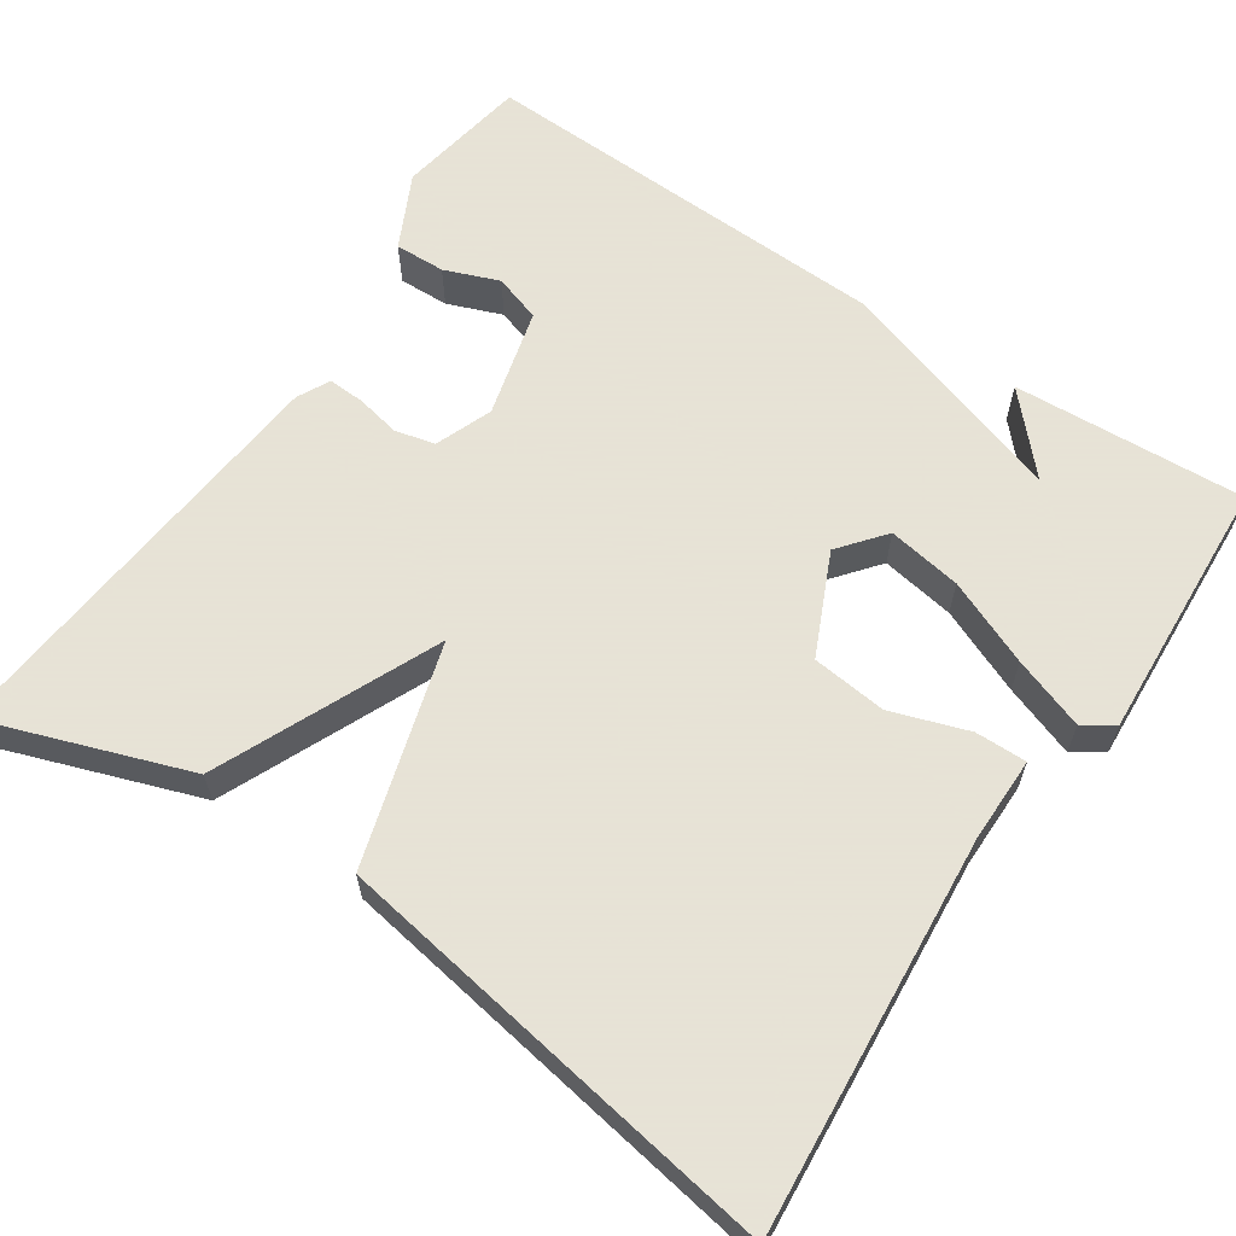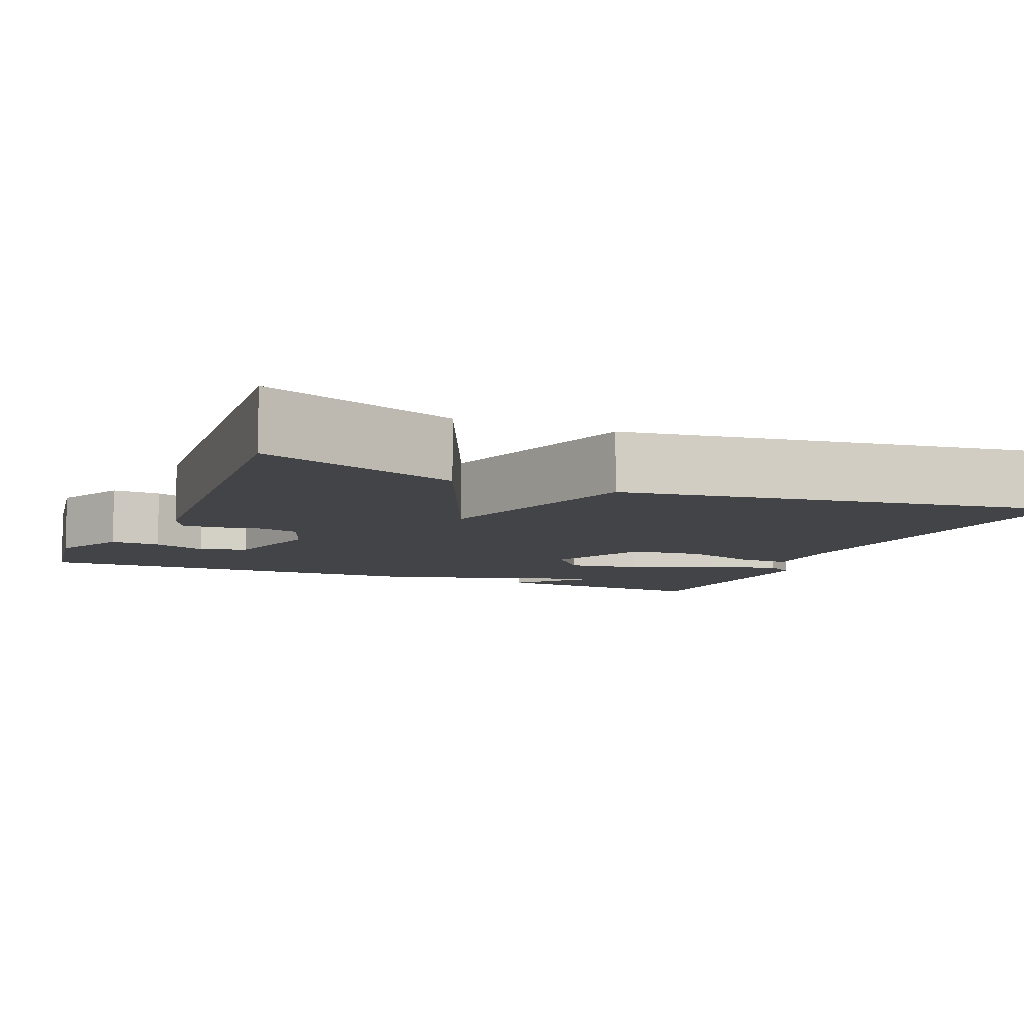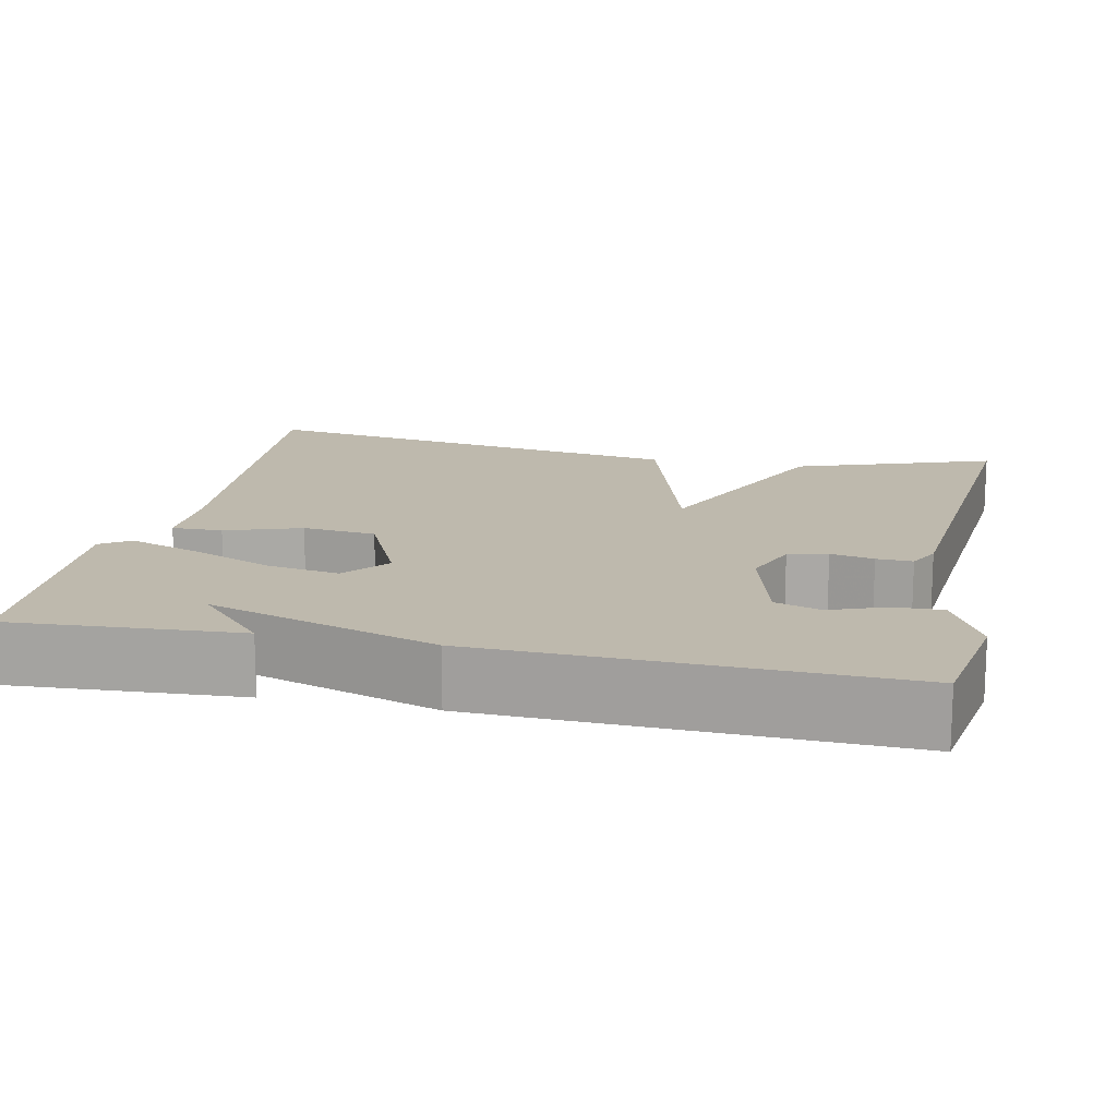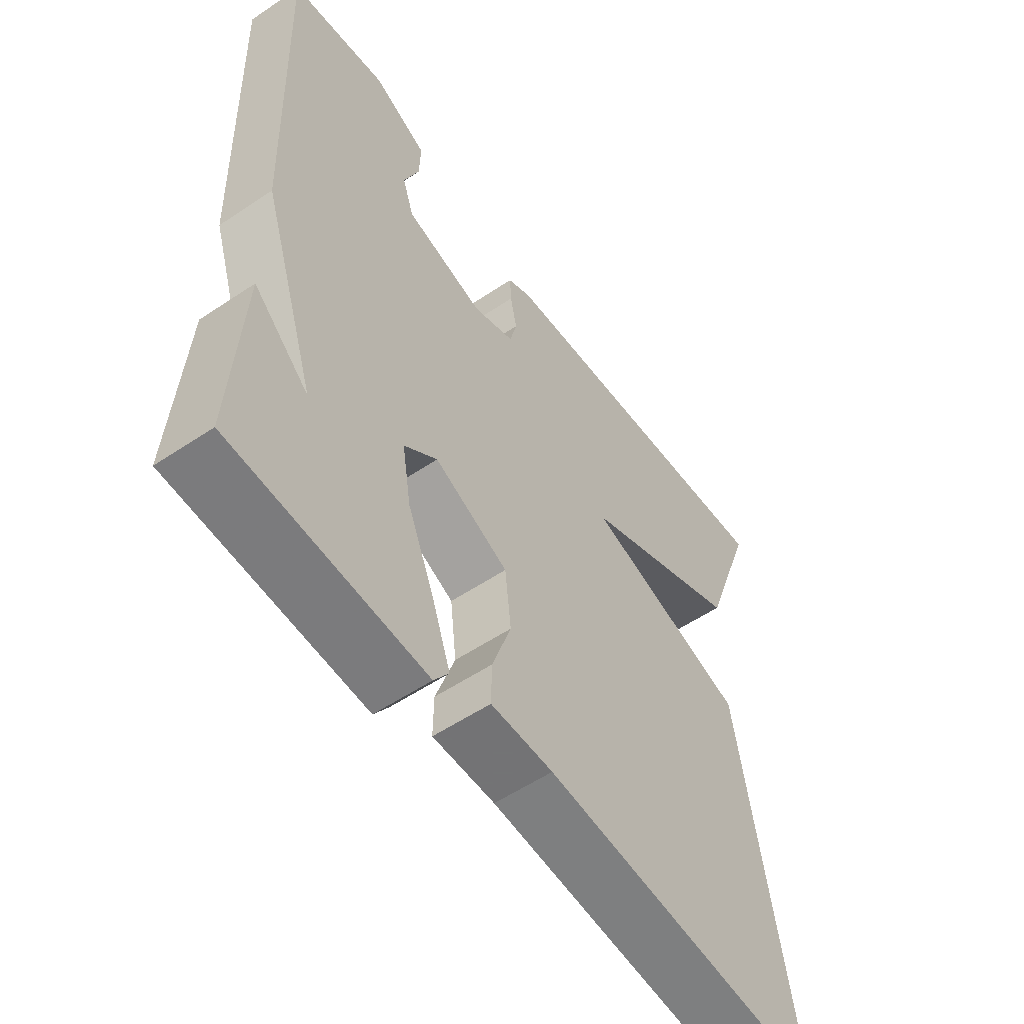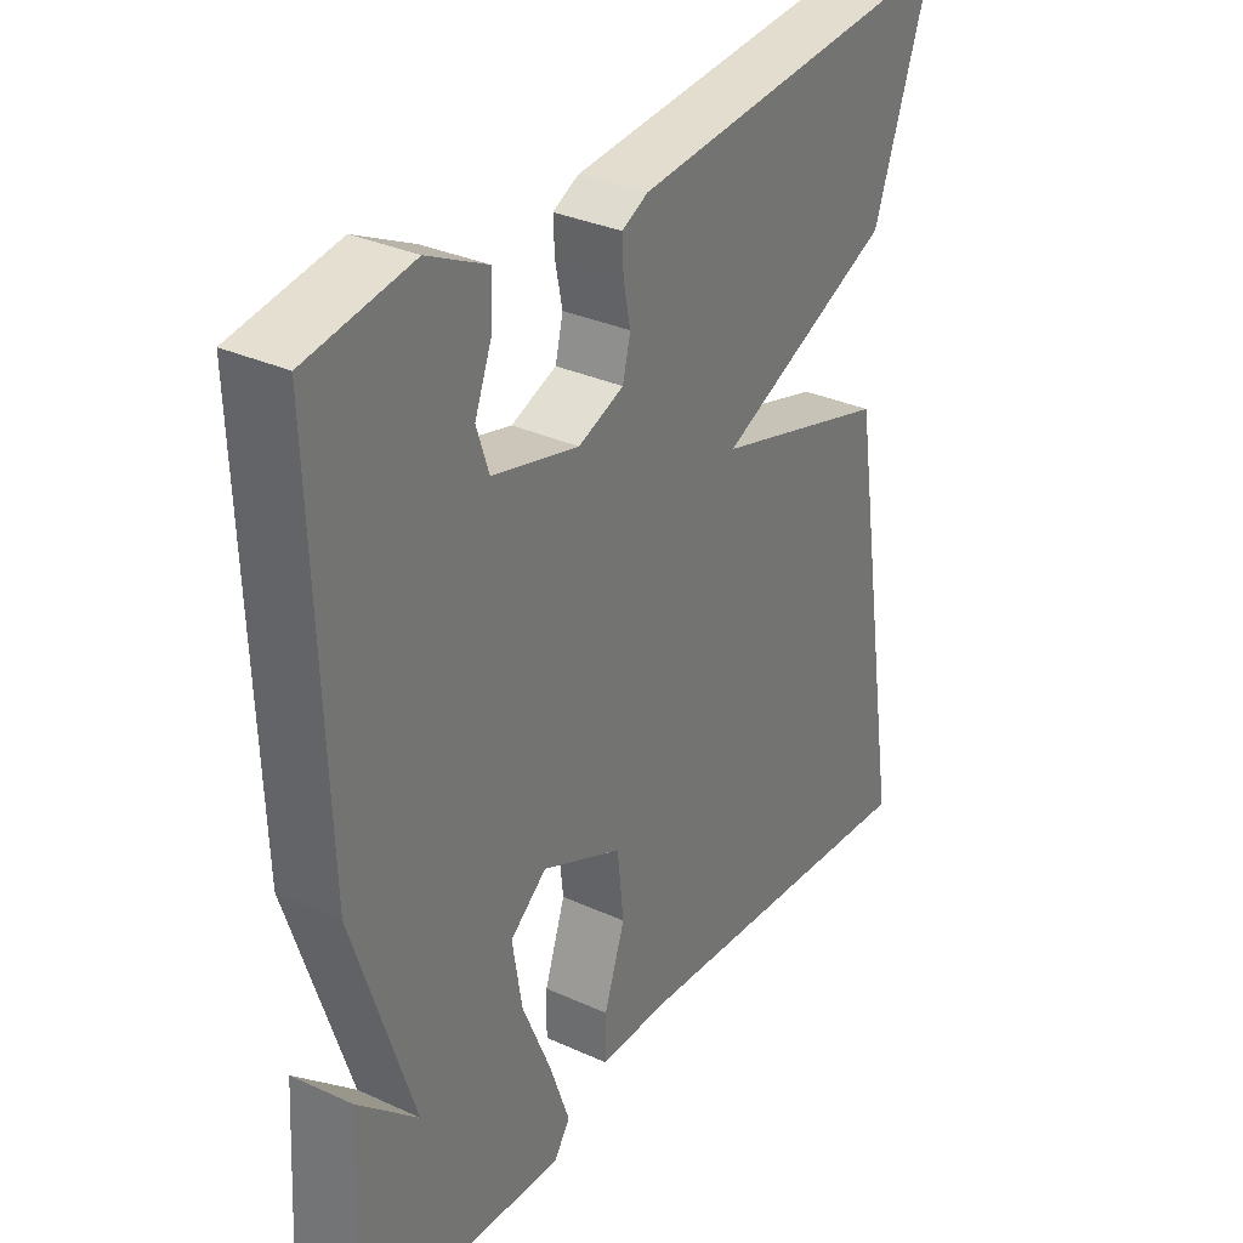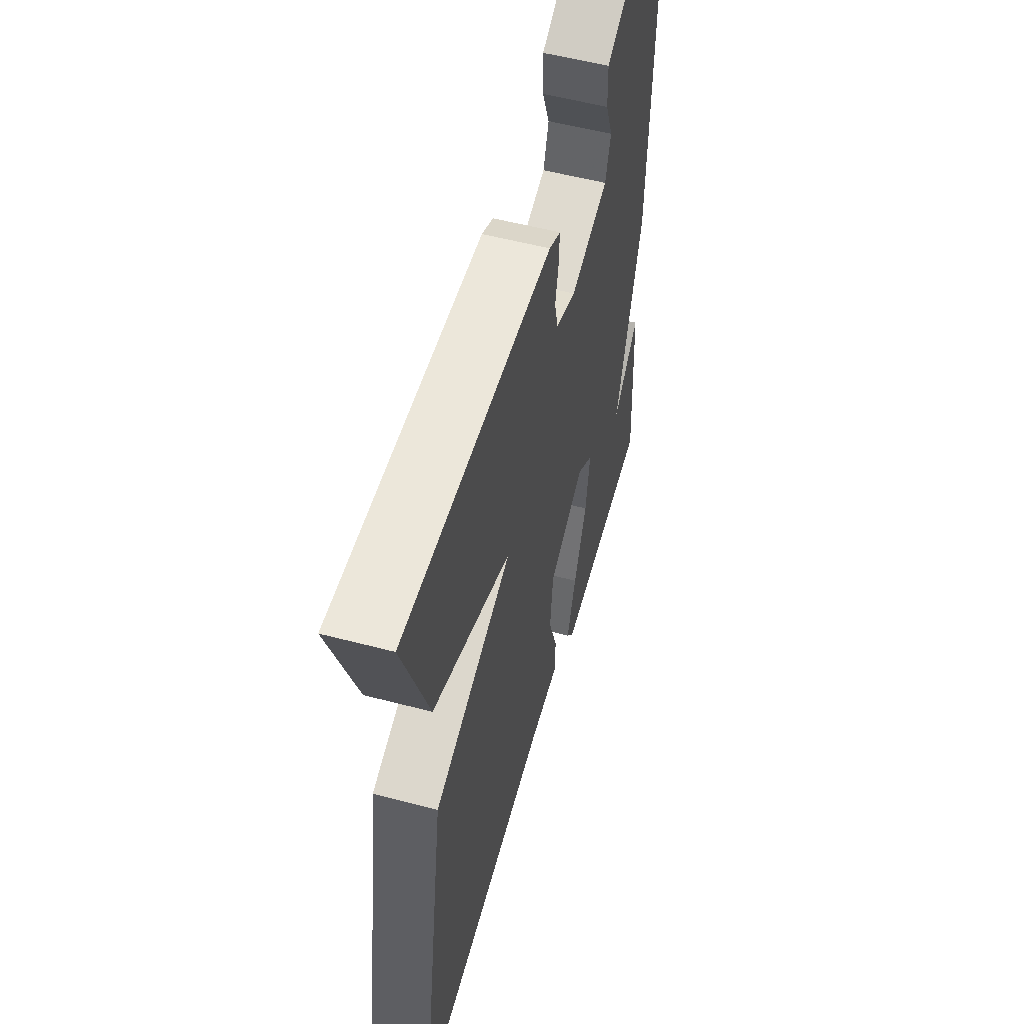
<metadata>
{"format":"obj","ext":"obj","renderer":"f3d","projection":"perspective","resolution":1024,"background":"white","views":[{"elev":62.8,"azim":124.0,"up":"+Y"},{"elev":-8.3,"azim":66.8,"up":"+Y"},{"elev":15.1,"azim":-78.0,"up":"+Y"},{"elev":-56.0,"azim":-54.9,"up":"+Z"},{"elev":32.5,"azim":-57.6,"up":"+Z"},{"elev":55.2,"azim":105.5,"up":"+Z"}]}
</metadata>
<code>
v -0.5 0.07 0.5
v -0.338 0.07 0.527
v -0.247 0.07 0.482
v -0.249 0.07 0.42
v -0.275 0.07 0.353
v -0.256 0.07 0.295
v -0.123 0.07 0.26
v -0.053 0.07 0.287
v -0.041 0.07 0.336
v -0.052 0.07 0.39
v -0.054 0.07 0.435
v -0.014 0.07 0.455
v 0.5 0.07 0.5
v 0.412 0.07 0.252
v 0.141 0.07 0.133
v 0.412 0.07 0.052
v 0.5 0.07 -0.5
v 0.019 0.07 -0.459
v -0.085 0.07 -0.459
v -0.084 0.07 -0.396
v -0.052 0.07 -0.302
v -0.062 0.07 -0.21
v -0.186 0.07 -0.153
v -0.242 0.07 -0.198
v -0.227 0.07 -0.289
v -0.183 0.07 -0.394
v -0.152 0.07 -0.482
v -0.177 0.07 -0.519
v -0.5 0.07 -0.5
v -0.483 0.07 -0.215
v -0.391 0.07 -0.3
v -0.483 0.07 -0.015
v -0.5 0 0.5
v -0.338 0 0.527
v -0.247 0 0.482
v -0.249 0 0.42
v -0.275 0 0.353
v -0.256 0 0.295
v -0.123 0 0.26
v -0.053 0 0.287
v -0.041 0 0.336
v -0.052 0 0.39
v -0.054 0 0.435
v -0.014 0 0.455
v 0.5 0 0.5
v 0.412 0 0.252
v 0.141 0 0.133
v 0.412 0 0.052
v 0.5 0 -0.5
v 0.019 0 -0.459
v -0.085 0 -0.459
v -0.084 0 -0.396
v -0.052 0 -0.302
v -0.062 0 -0.21
v -0.186 0 -0.153
v -0.242 0 -0.198
v -0.227 0 -0.289
v -0.183 0 -0.394
v -0.152 0 -0.482
v -0.177 0 -0.519
v -0.5 0 -0.5
v -0.483 0 -0.215
v -0.391 0 -0.3
v -0.483 0 -0.015
f 31 32 1 2
f 28 29 30 31
f 27 28 31
f 26 27 31
f 25 26 31
f 24 25 31
f 23 24 31 2
f 18 19 20 21
f 18 21 22
f 17 18 22
f 16 17 22
f 15 16 22
f 13 14 15
f 12 13 15
f 11 12 15
f 10 11 15
f 9 10 15
f 8 9 15 22
f 7 8 22 23
f 2 3 4 5
f 2 5 6
f 23 2 6
f 6 7 23
f 34 33 64 63
f 63 62 61 60
f 63 60 59
f 63 59 58
f 63 58 57
f 63 57 56
f 34 63 56 55
f 53 52 51 50
f 54 53 50
f 54 50 49
f 54 49 48
f 54 48 47
f 47 46 45
f 47 45 44
f 47 44 43
f 47 43 42
f 47 42 41
f 54 47 41 40
f 55 54 40 39
f 37 36 35 34
f 38 37 34
f 38 34 55
f 55 39 38
f 1 33 34 2
f 2 34 35 3
f 3 35 36 4
f 4 36 37 5
f 5 37 38 6
f 6 38 39 7
f 7 39 40 8
f 8 40 41 9
f 9 41 42 10
f 10 42 43 11
f 11 43 44 12
f 12 44 45 13
f 13 45 46 14
f 14 46 47 15
f 15 47 48 16
f 16 48 49 17
f 17 49 50 18
f 18 50 51 19
f 19 51 52 20
f 20 52 53 21
f 21 53 54 22
f 22 54 55 23
f 23 55 56 24
f 24 56 57 25
f 25 57 58 26
f 26 58 59 27
f 27 59 60 28
f 28 60 61 29
f 29 61 62 30
f 30 62 63 31
f 31 63 64 32
f 32 64 33 1

</code>
